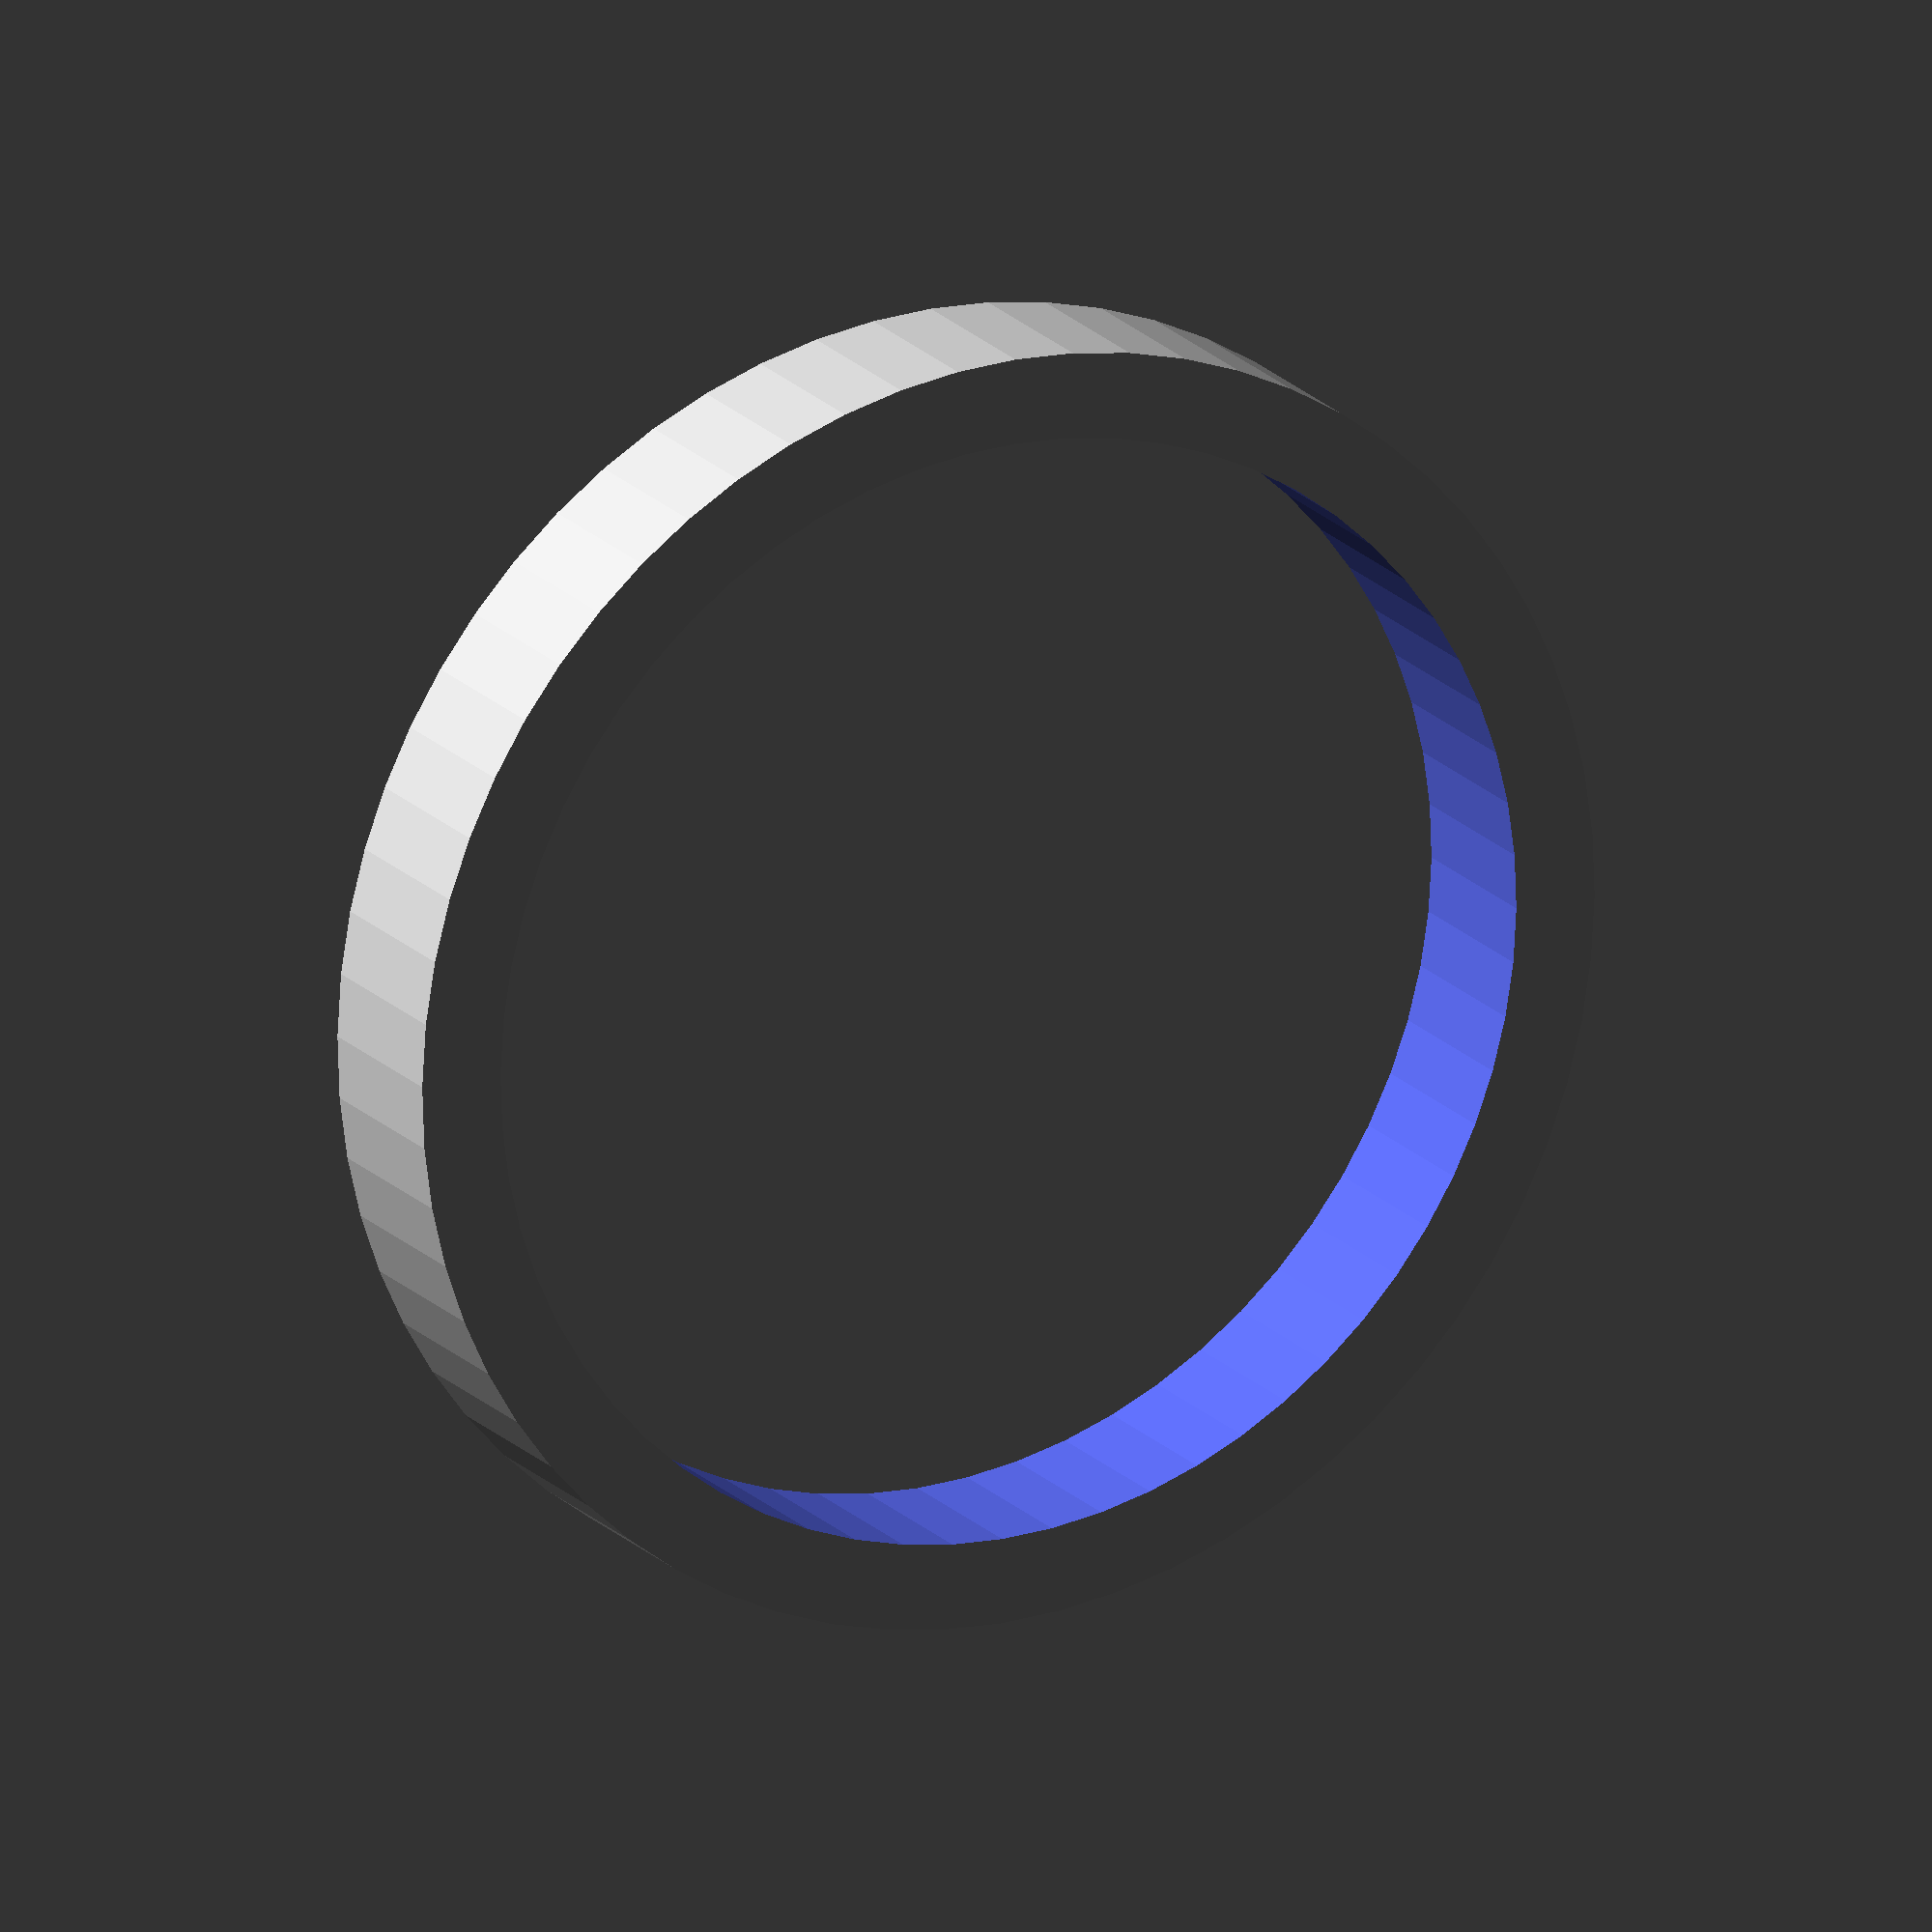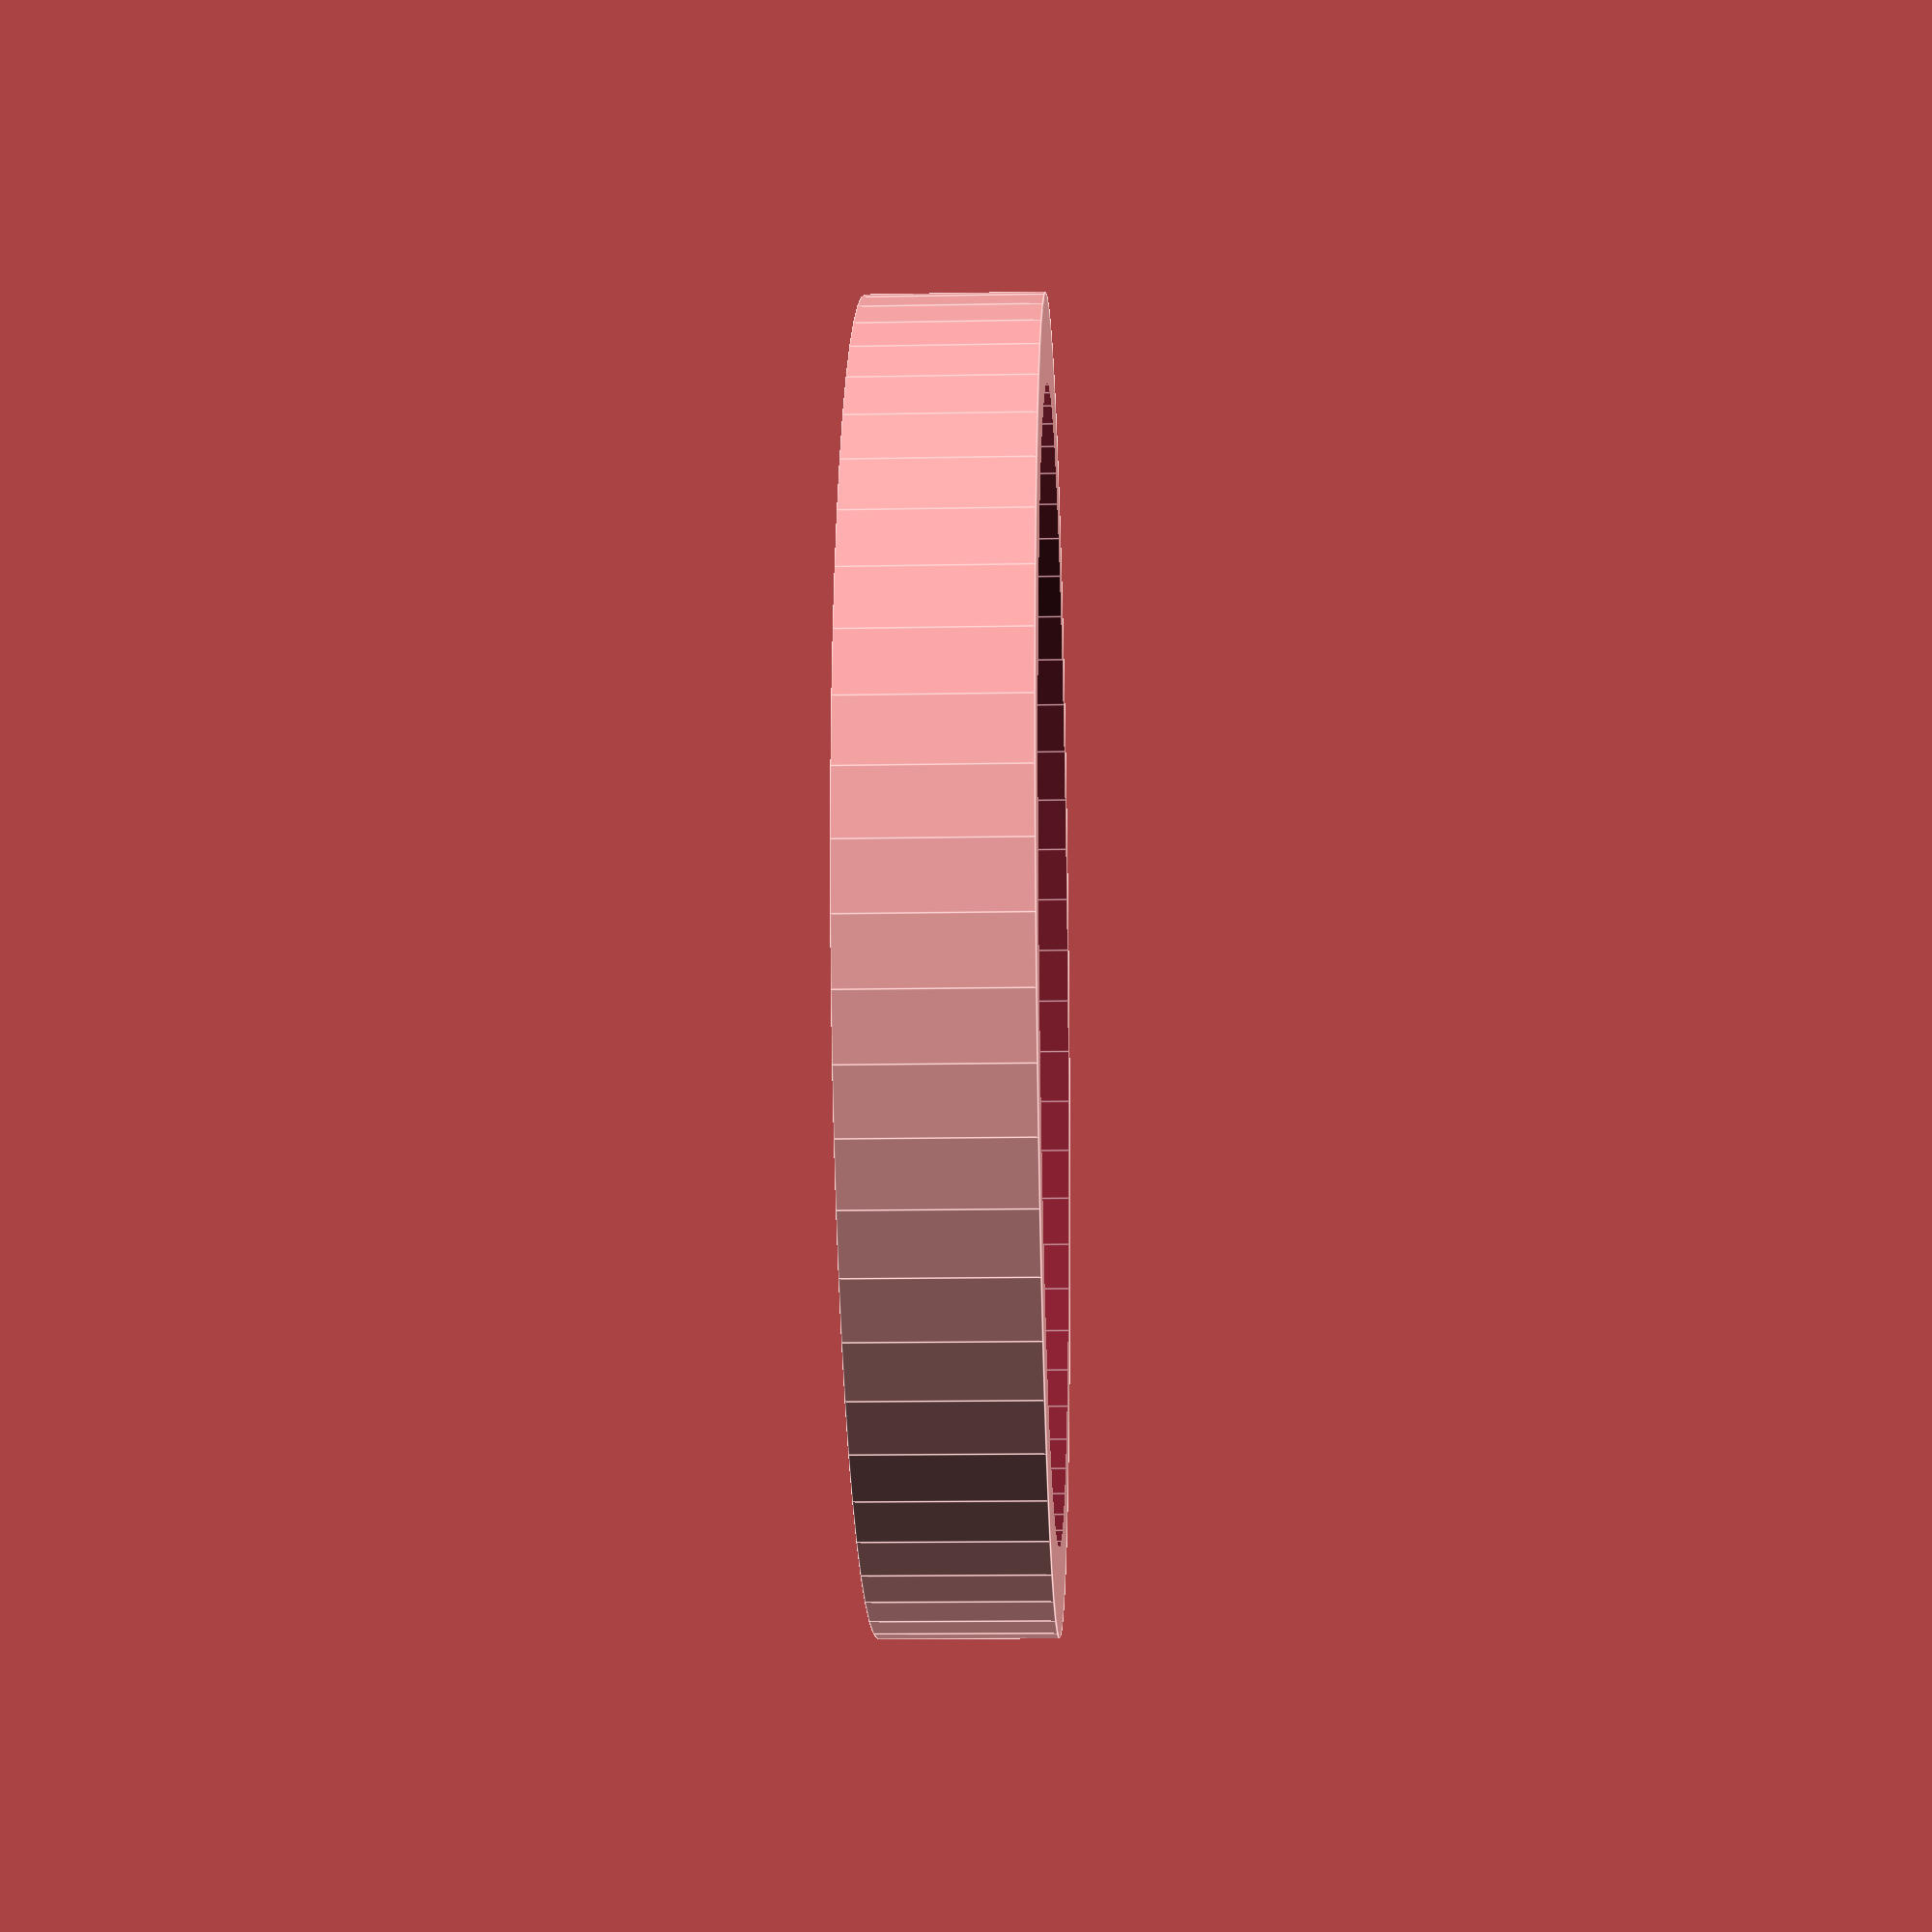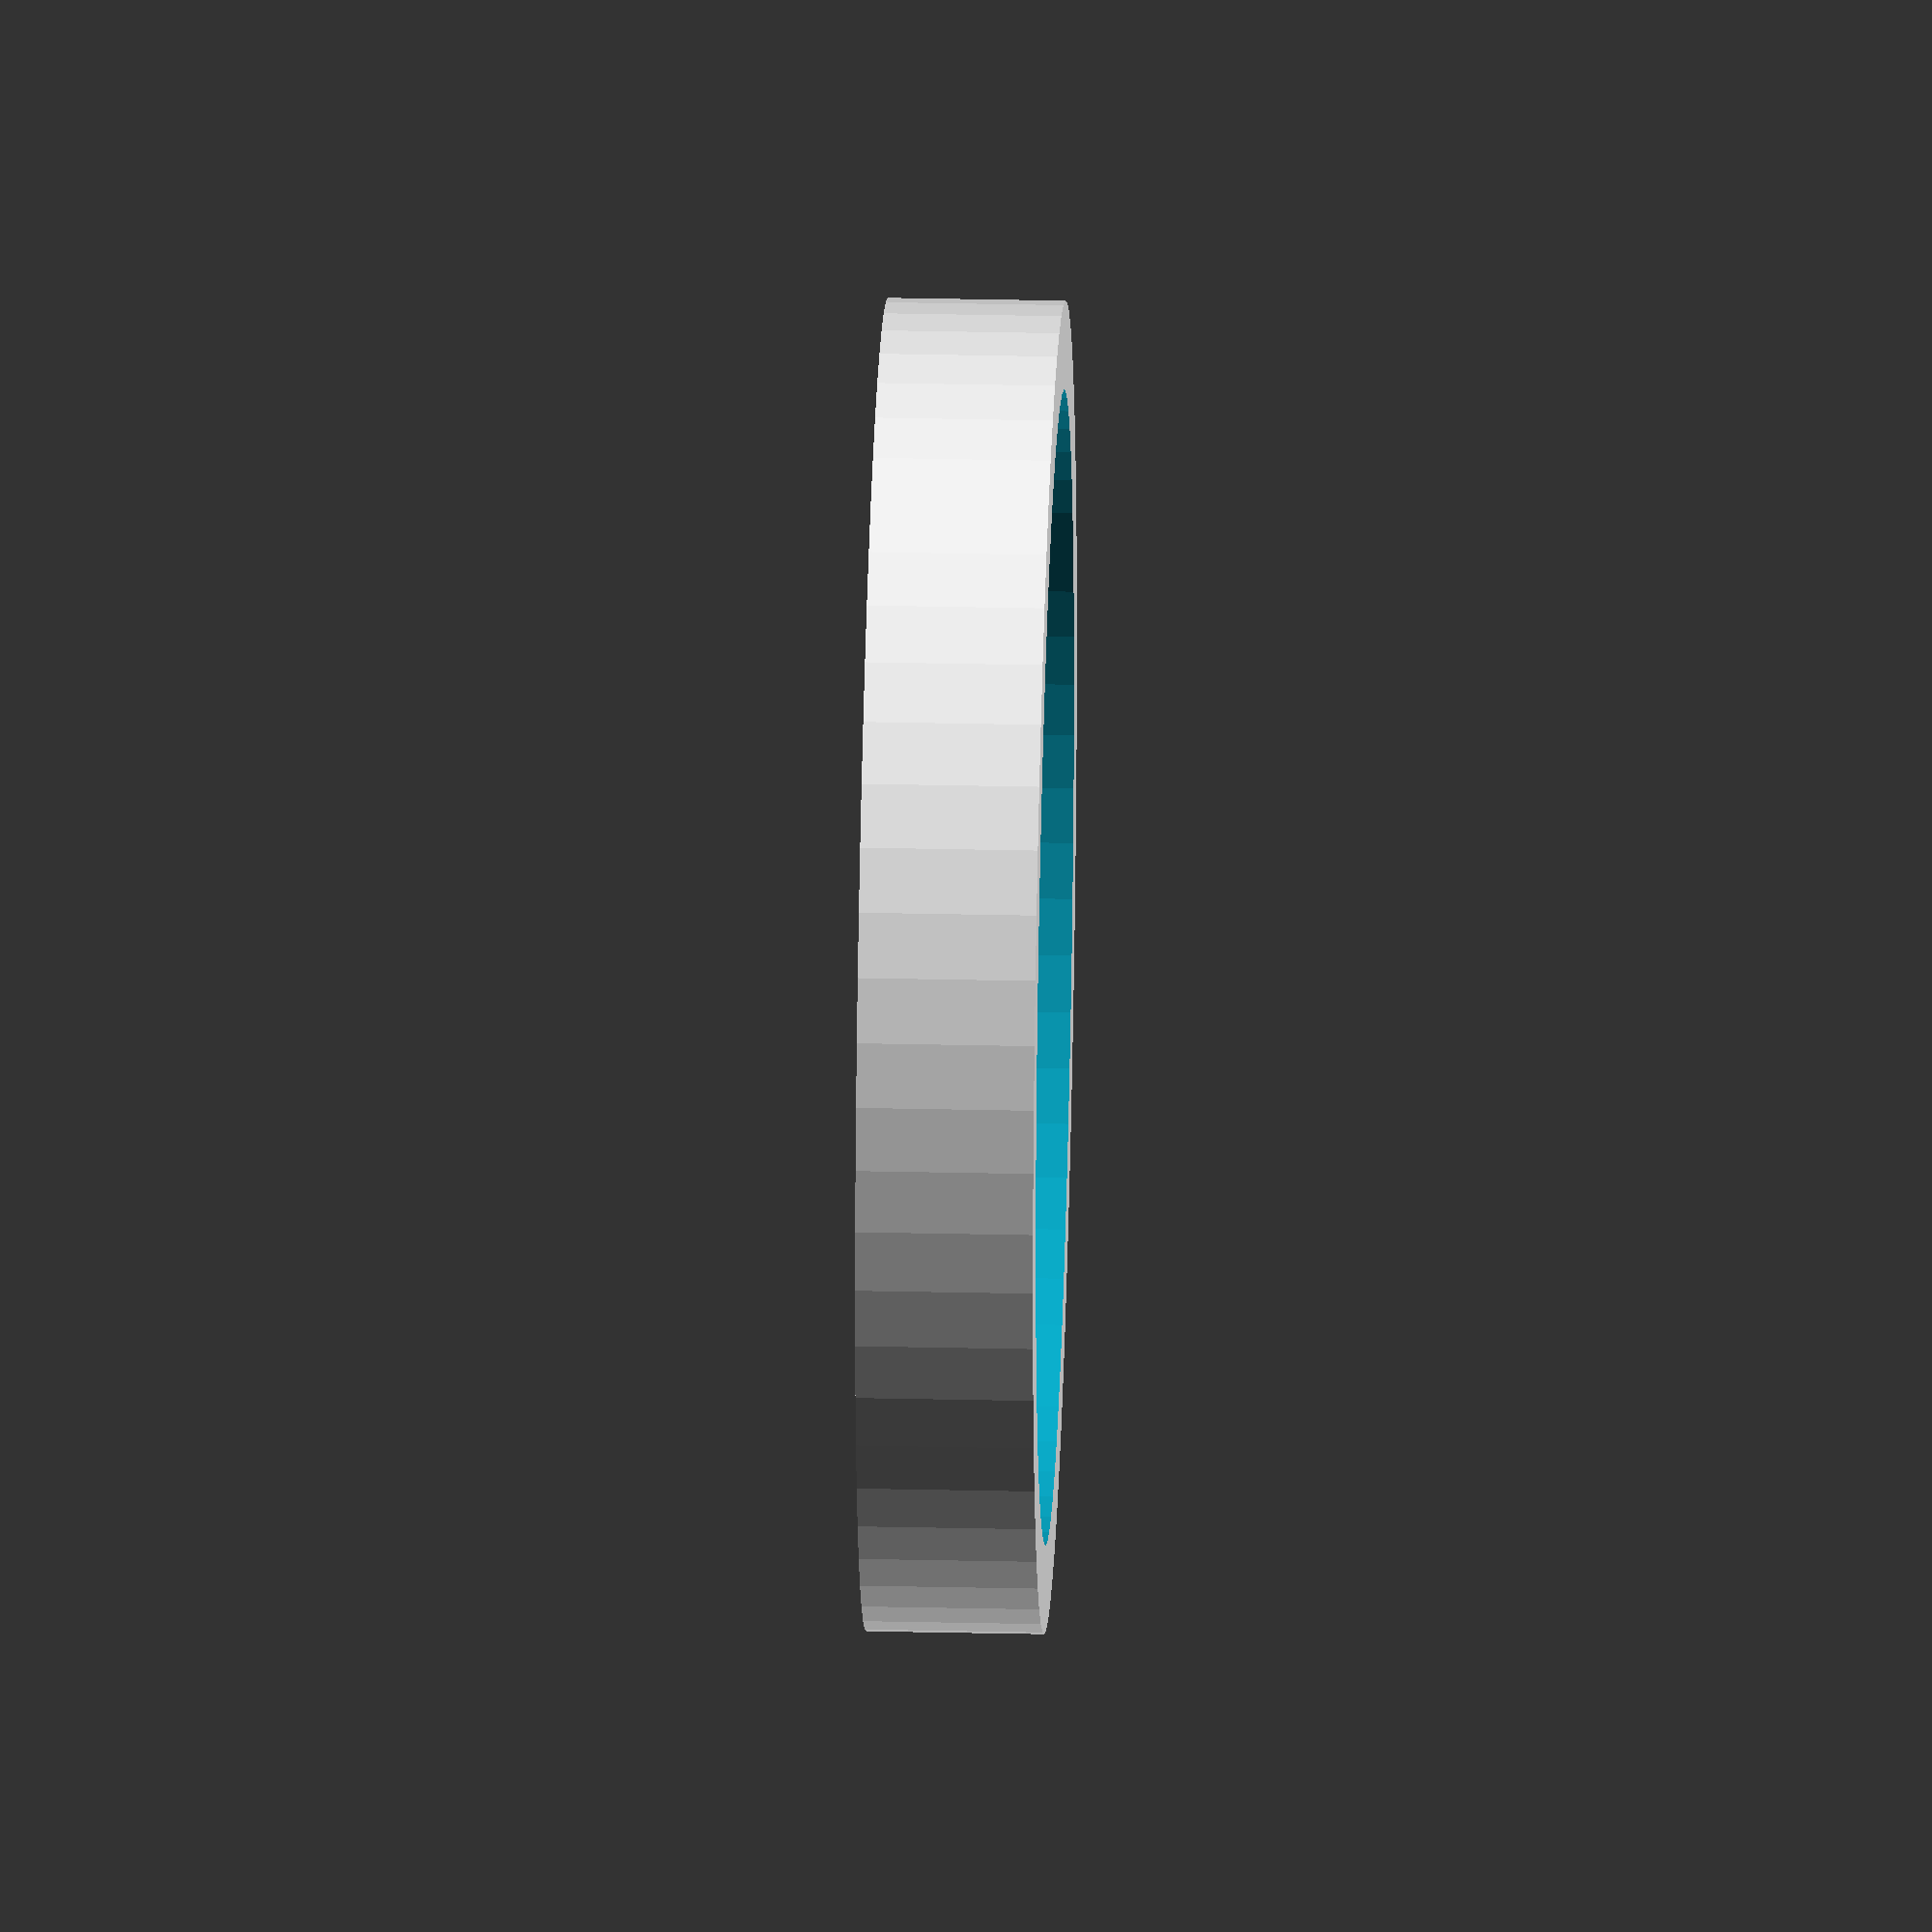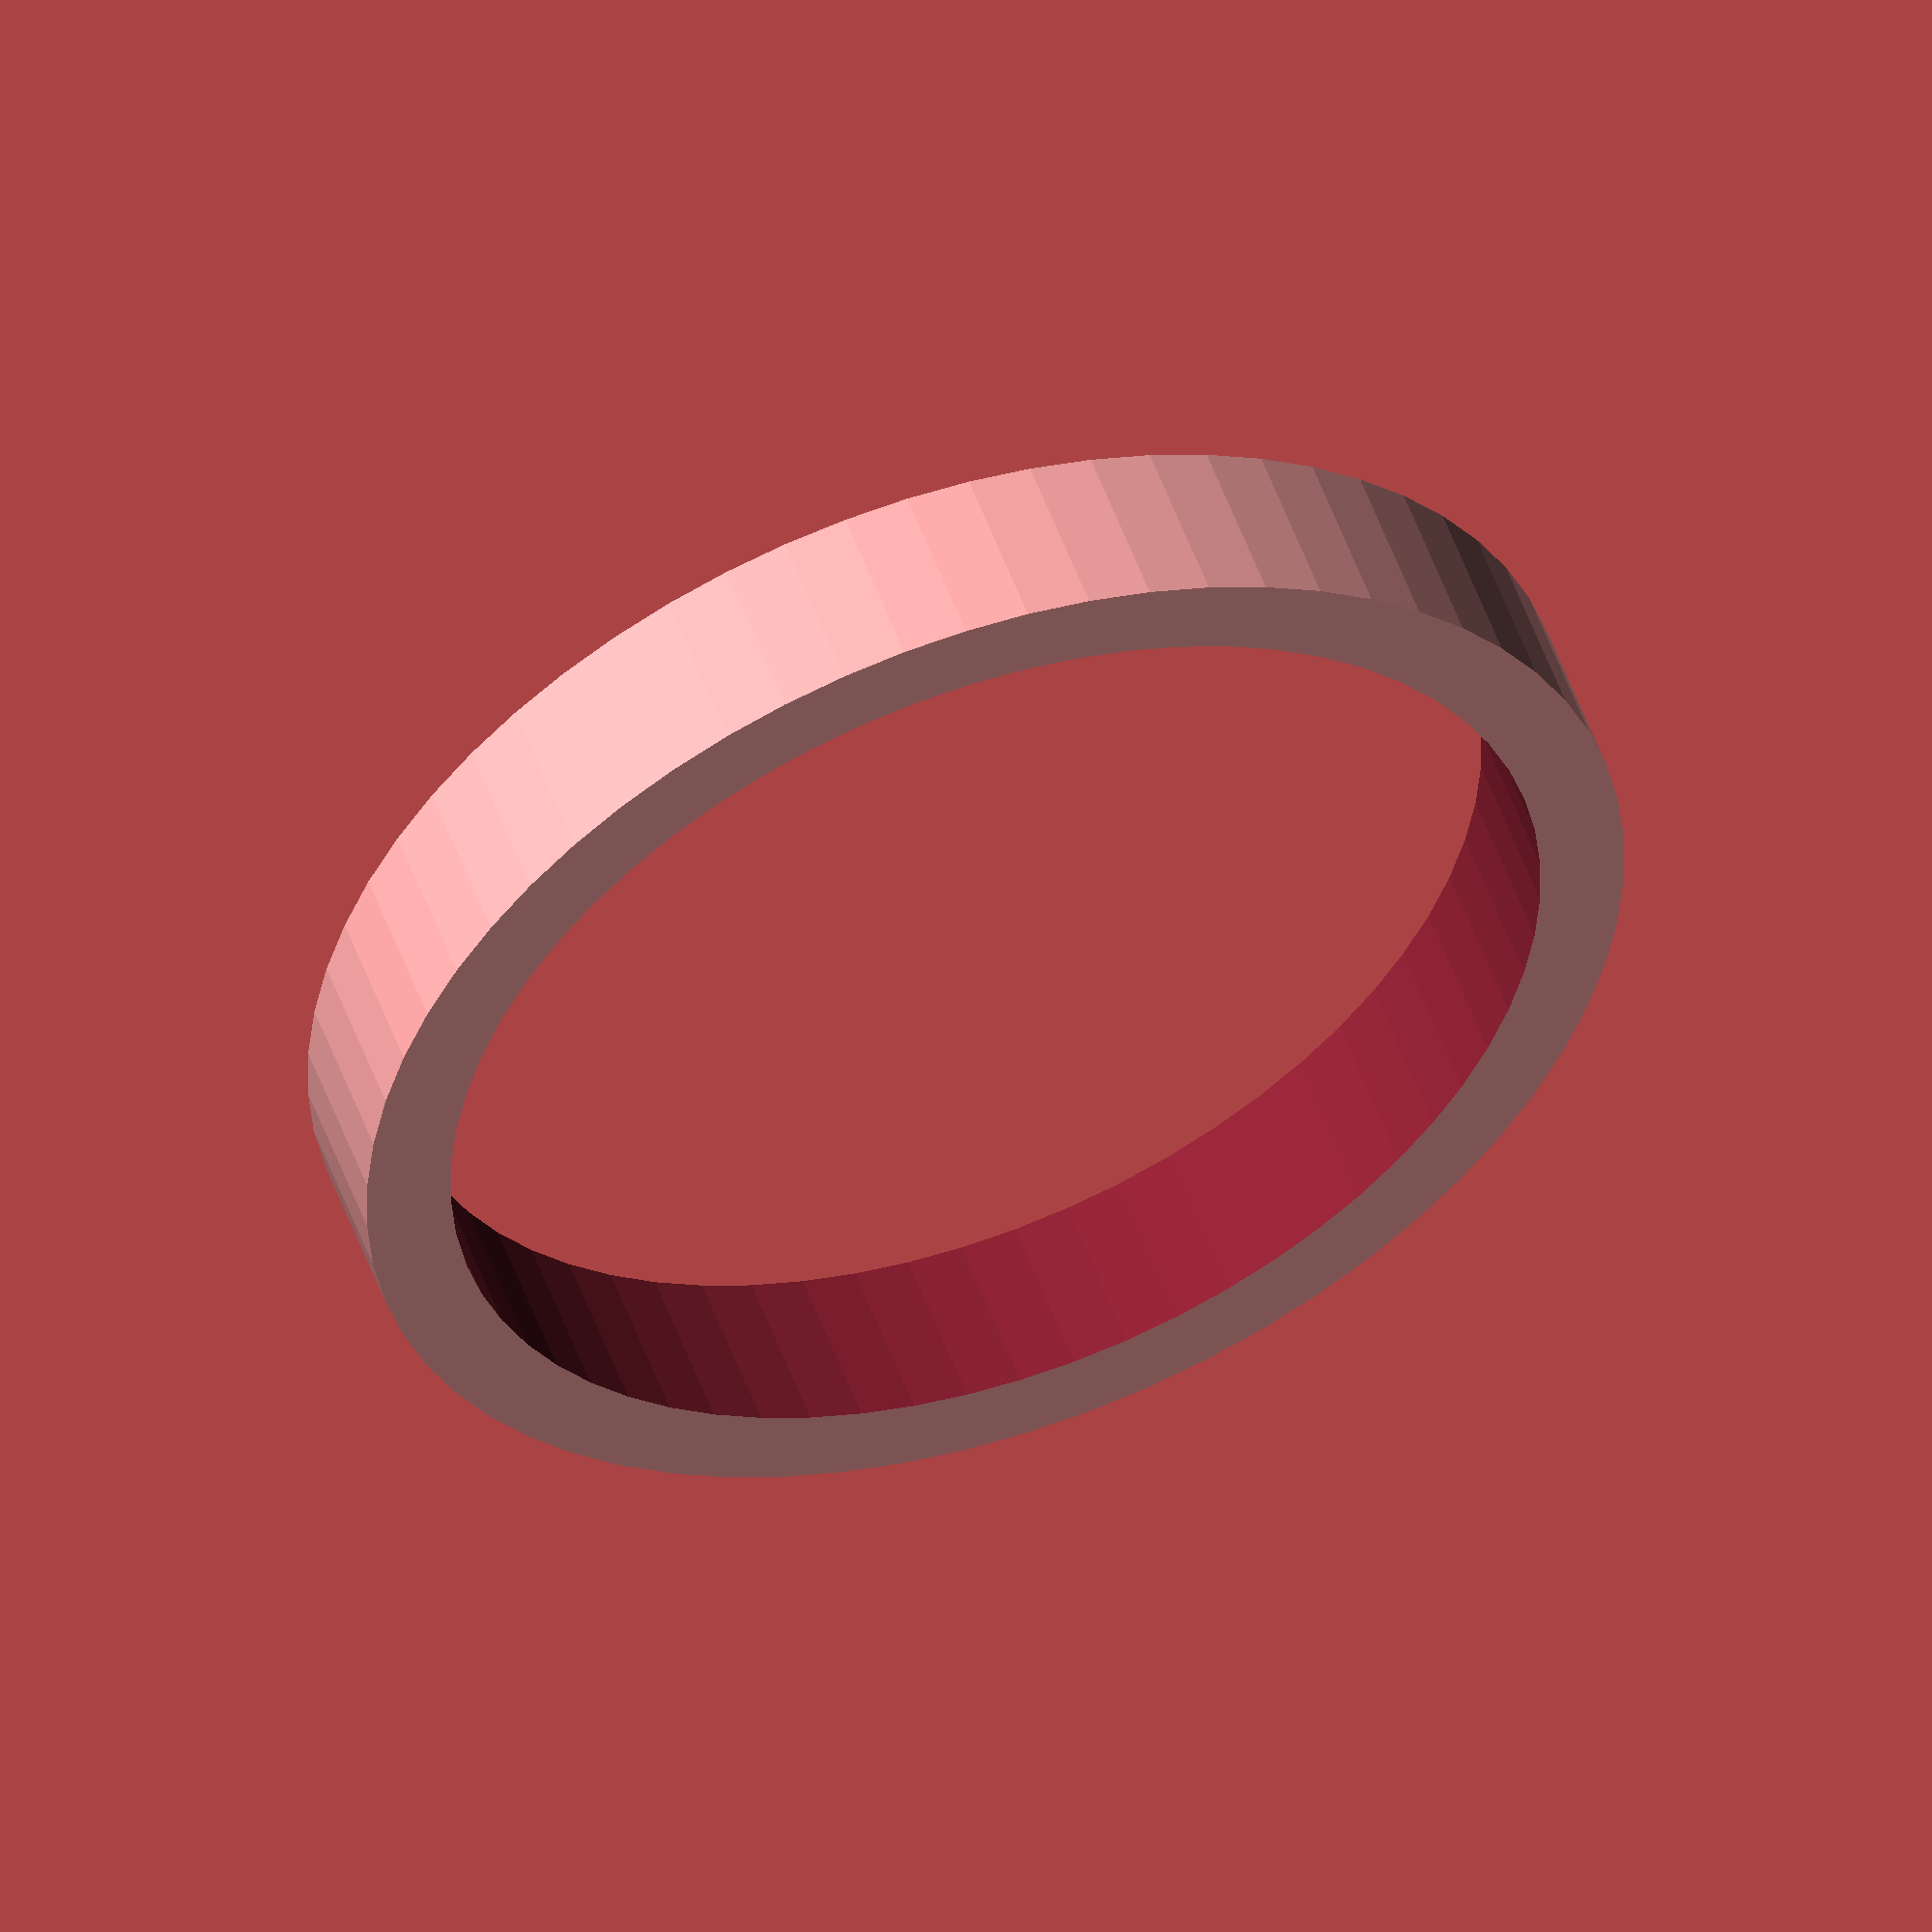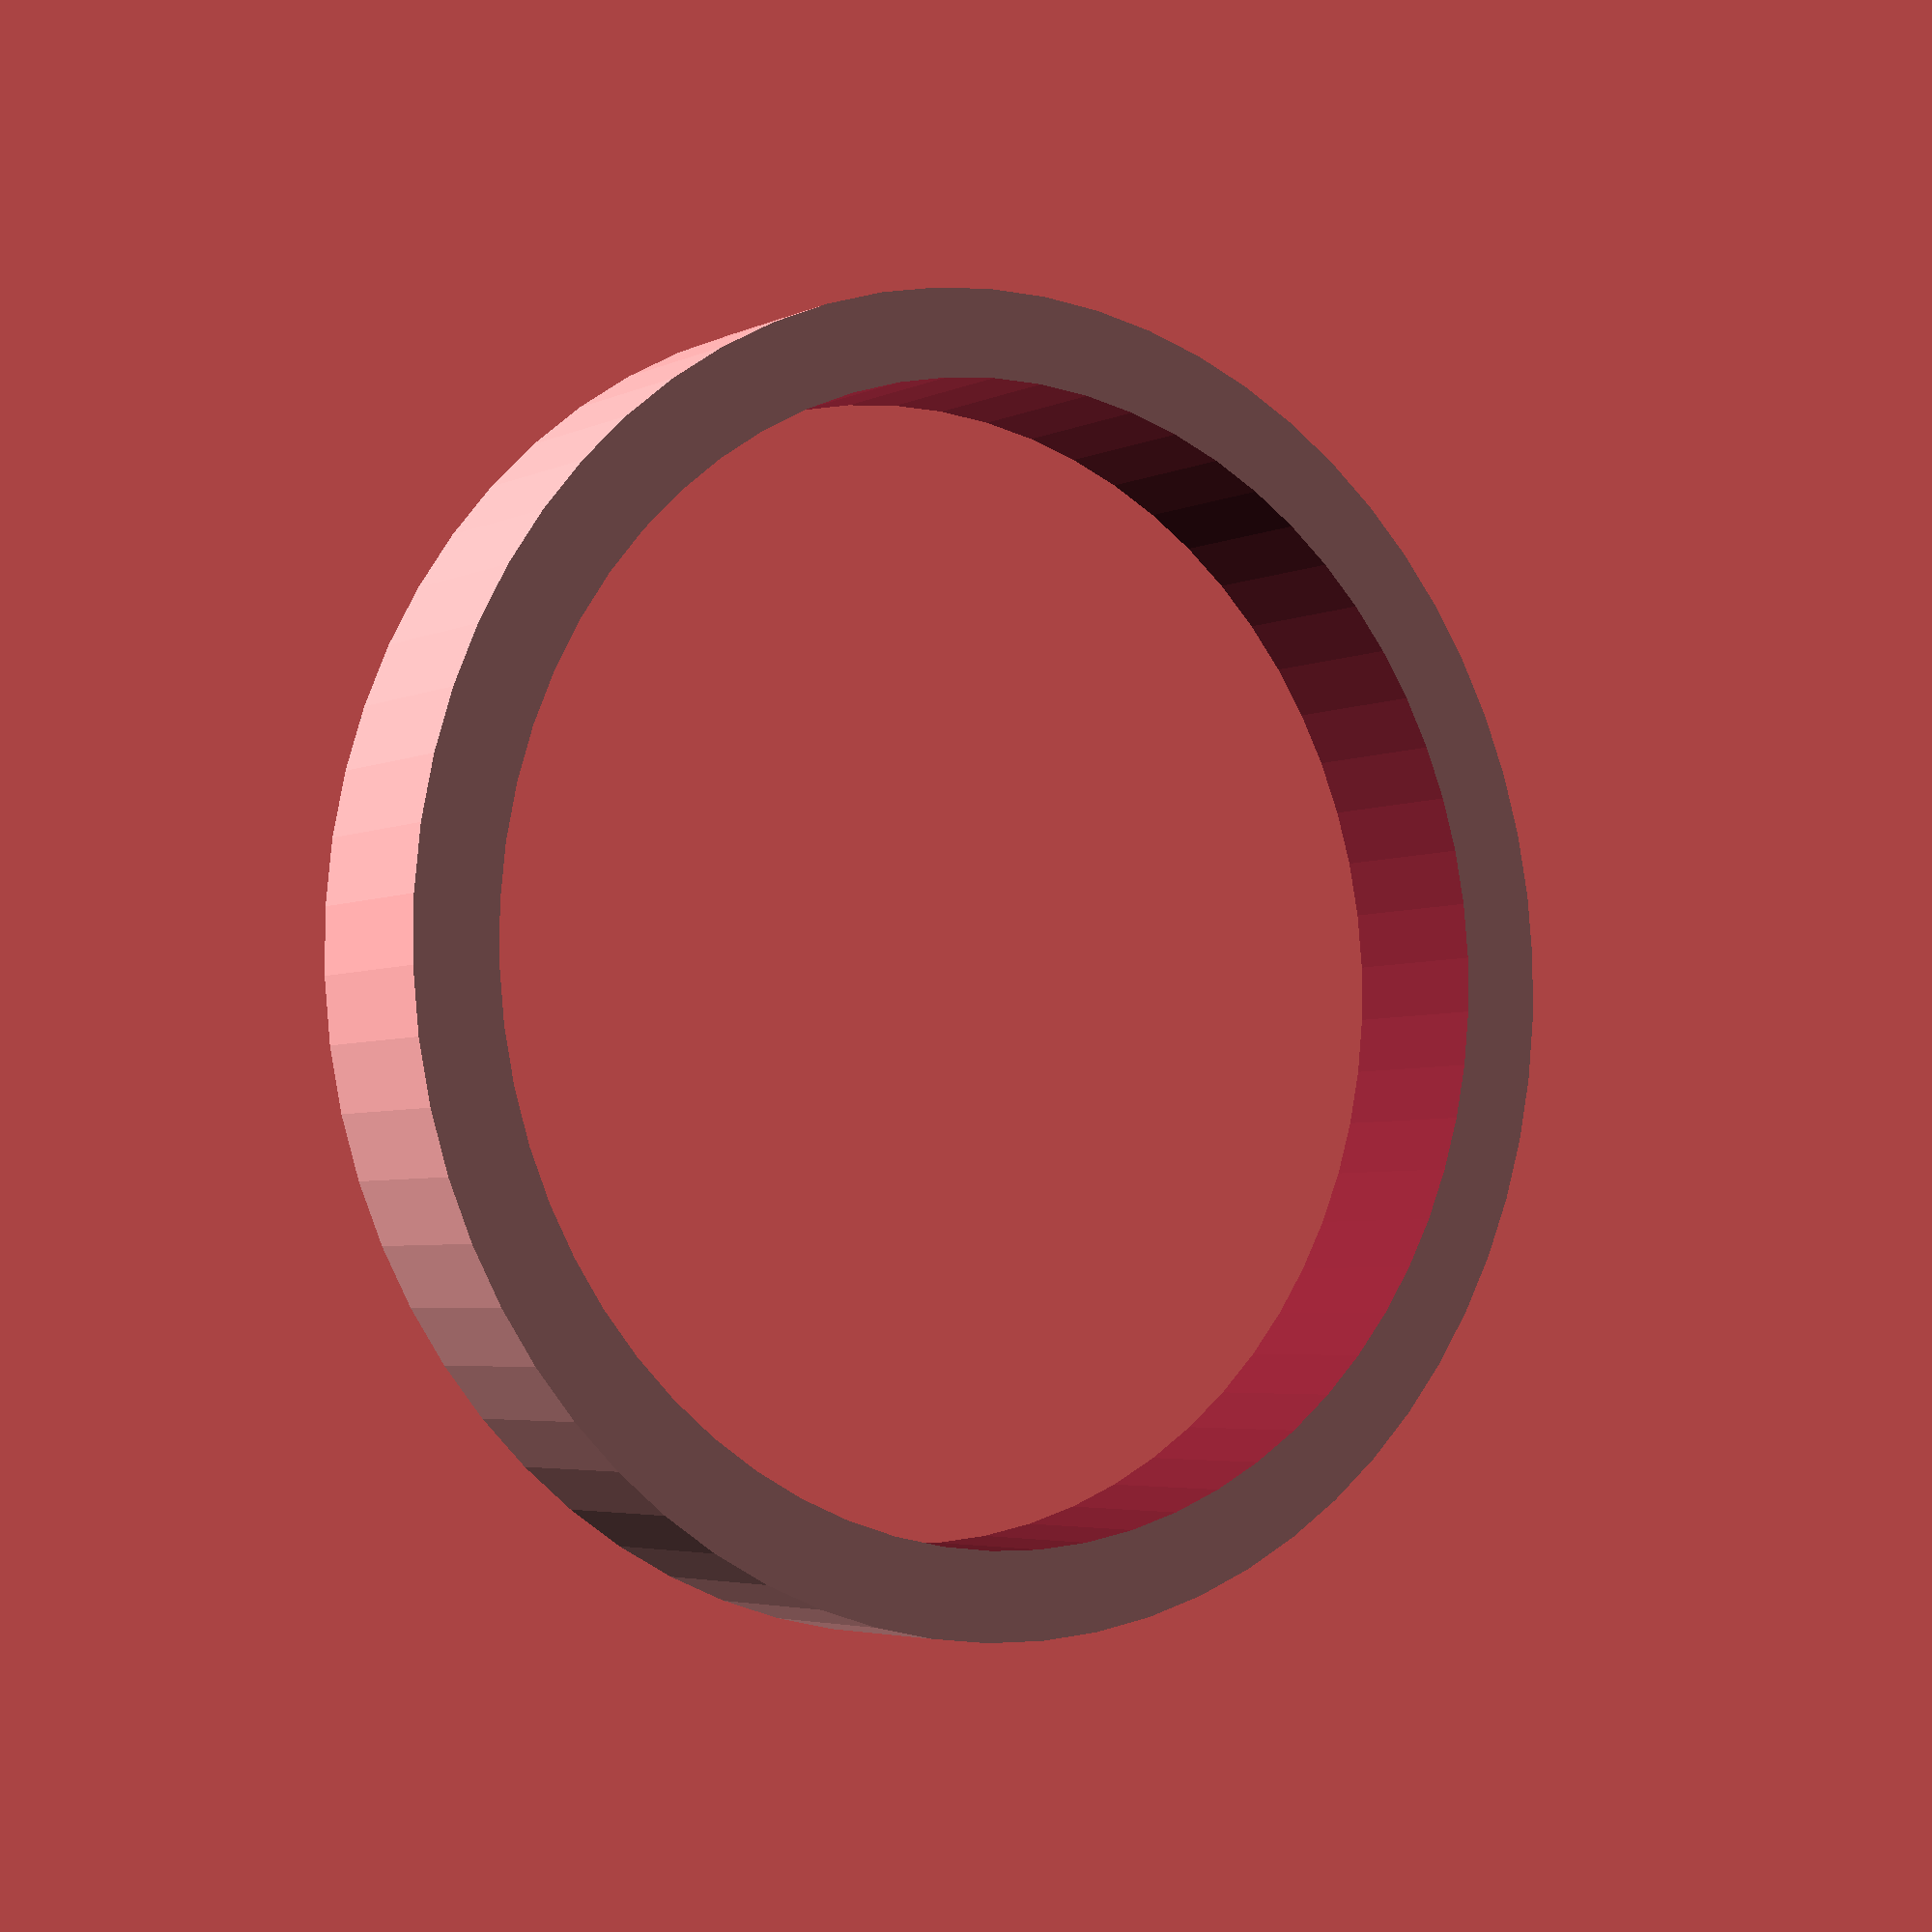
<openscad>
module Ring(hole_diameter, thickness, height){
    $fn=64;
  difference(){
    cylinder(h=height, d=hole_diameter+thickness, center=true);
    cylinder(h=height+1, d=hole_diameter, center=true);
  }
}

Ring(26, 4, 4);
</openscad>
<views>
elev=341.0 azim=134.3 roll=151.5 proj=o view=wireframe
elev=13.8 azim=265.8 roll=272.5 proj=p view=edges
elev=330.4 azim=22.2 roll=91.9 proj=o view=wireframe
elev=127.9 azim=14.2 roll=199.4 proj=o view=solid
elev=4.1 azim=301.1 roll=325.9 proj=p view=wireframe
</views>
